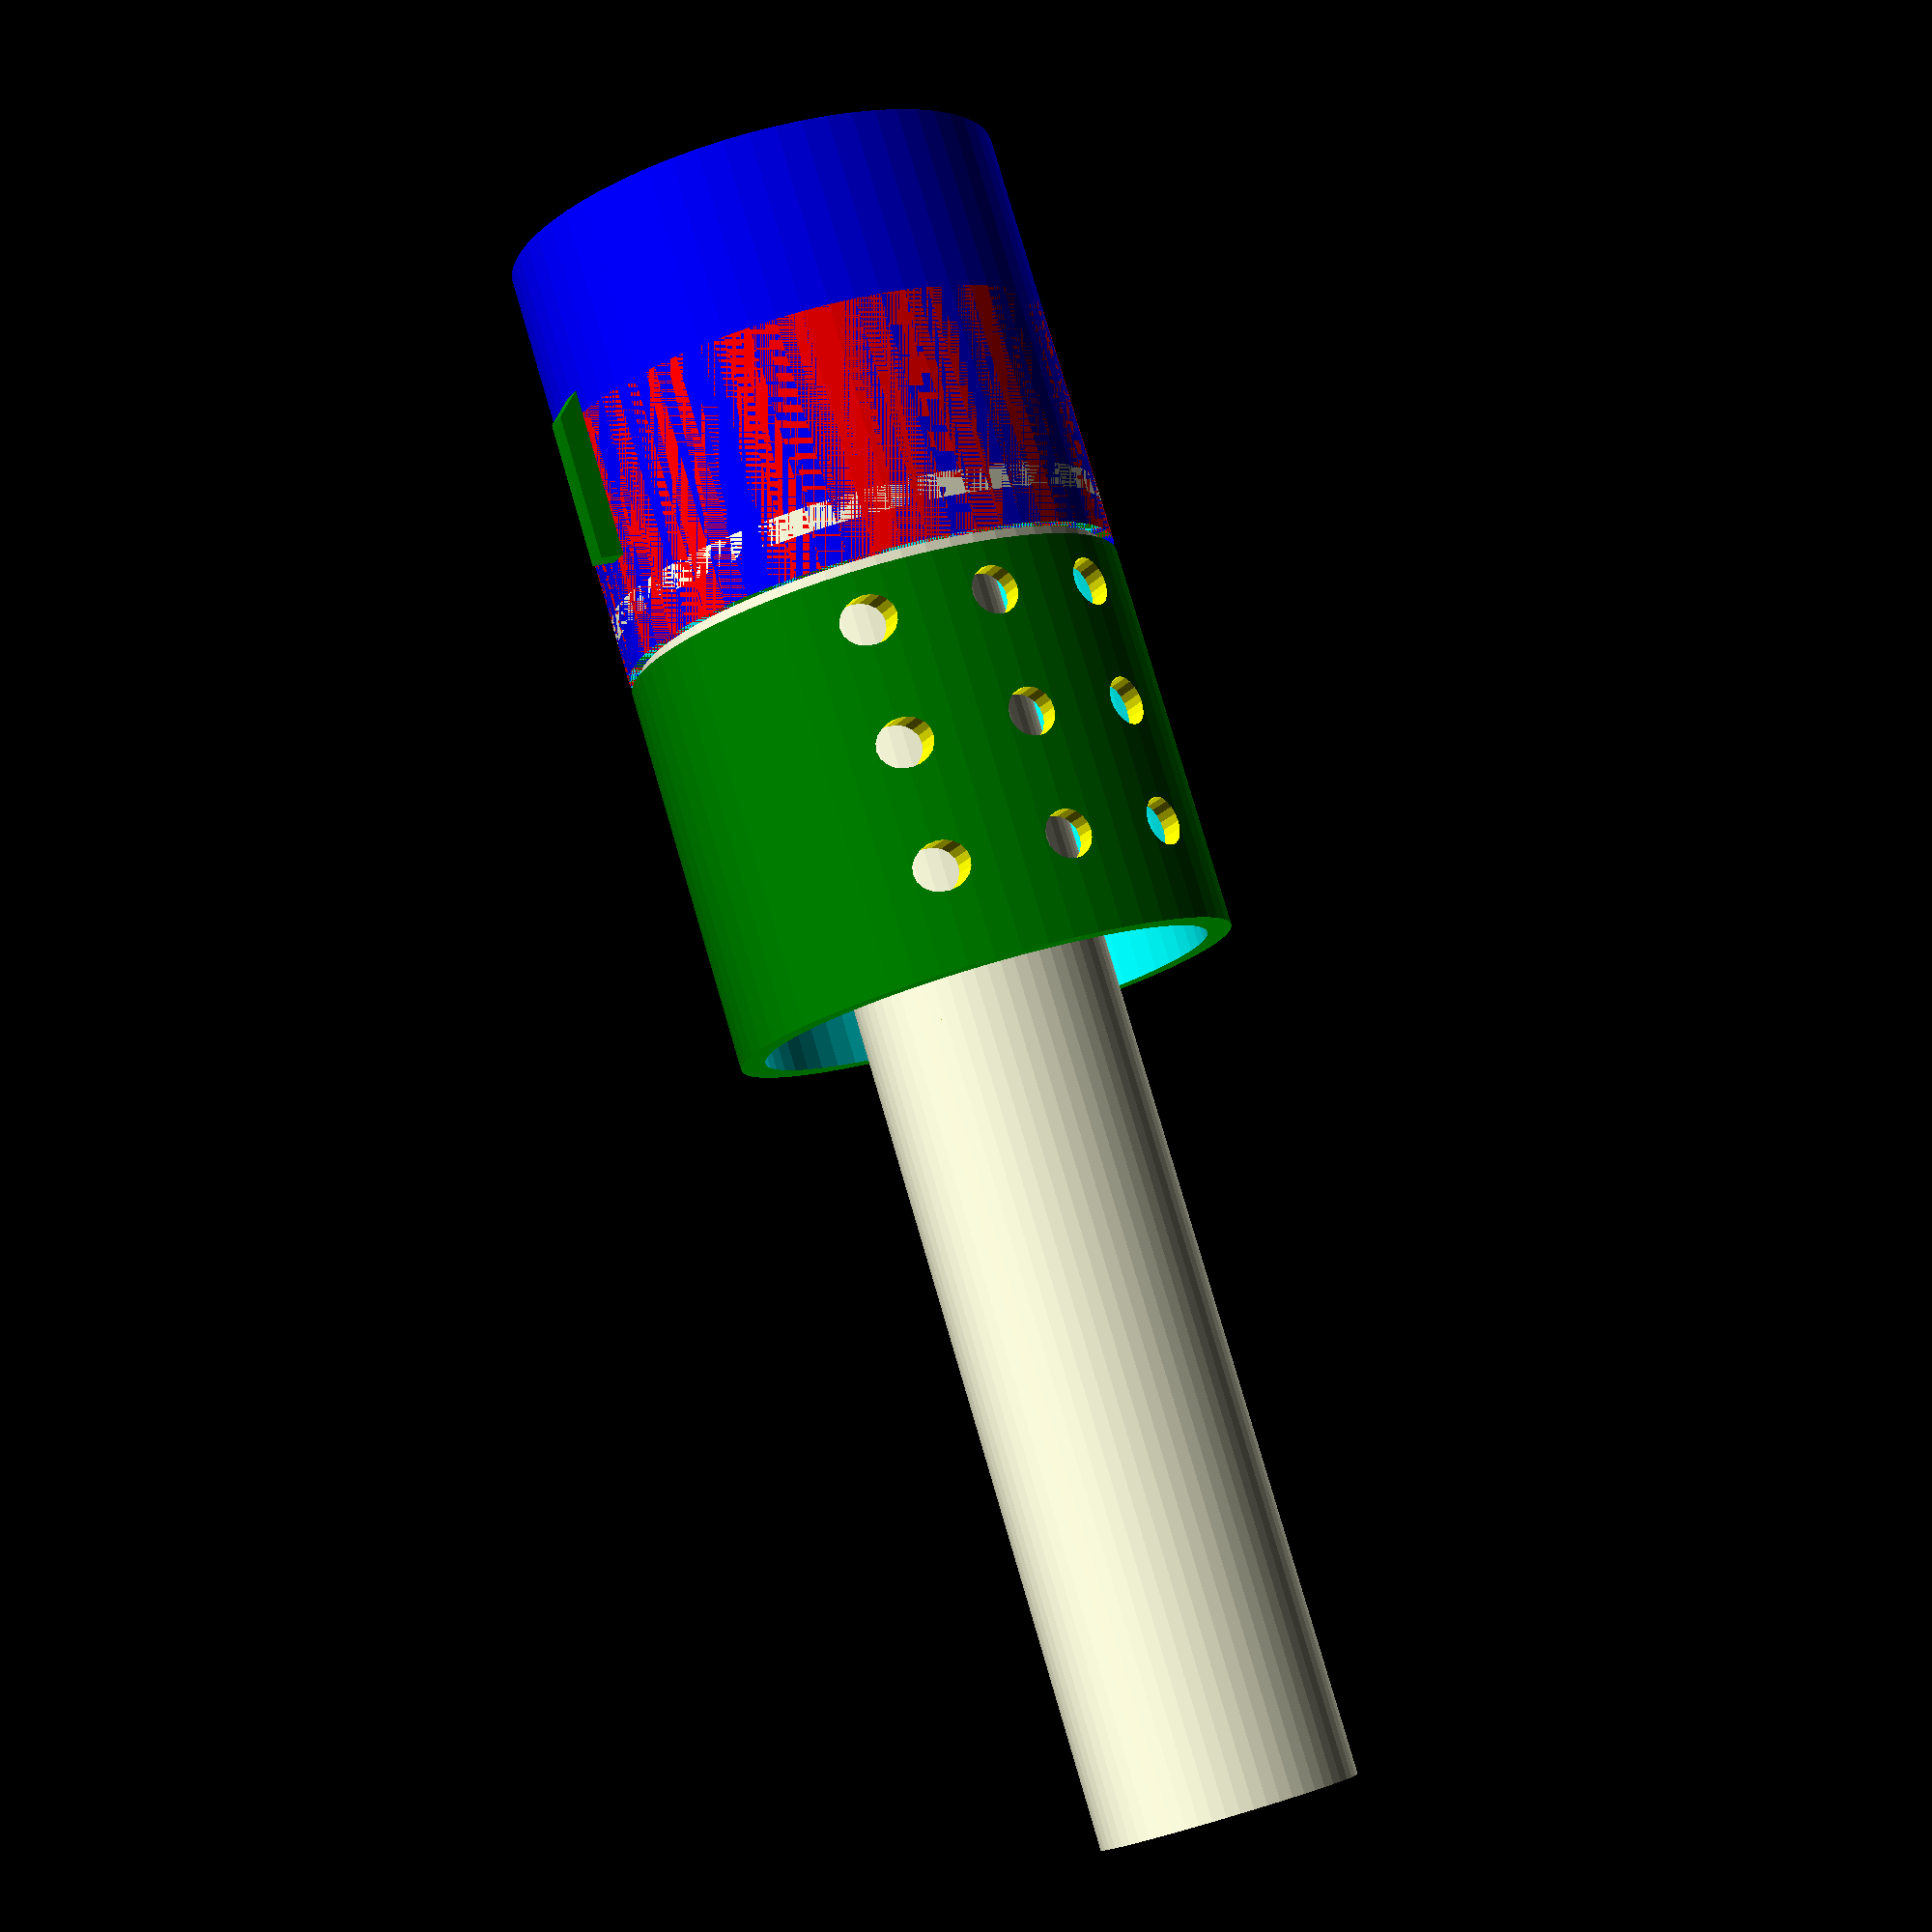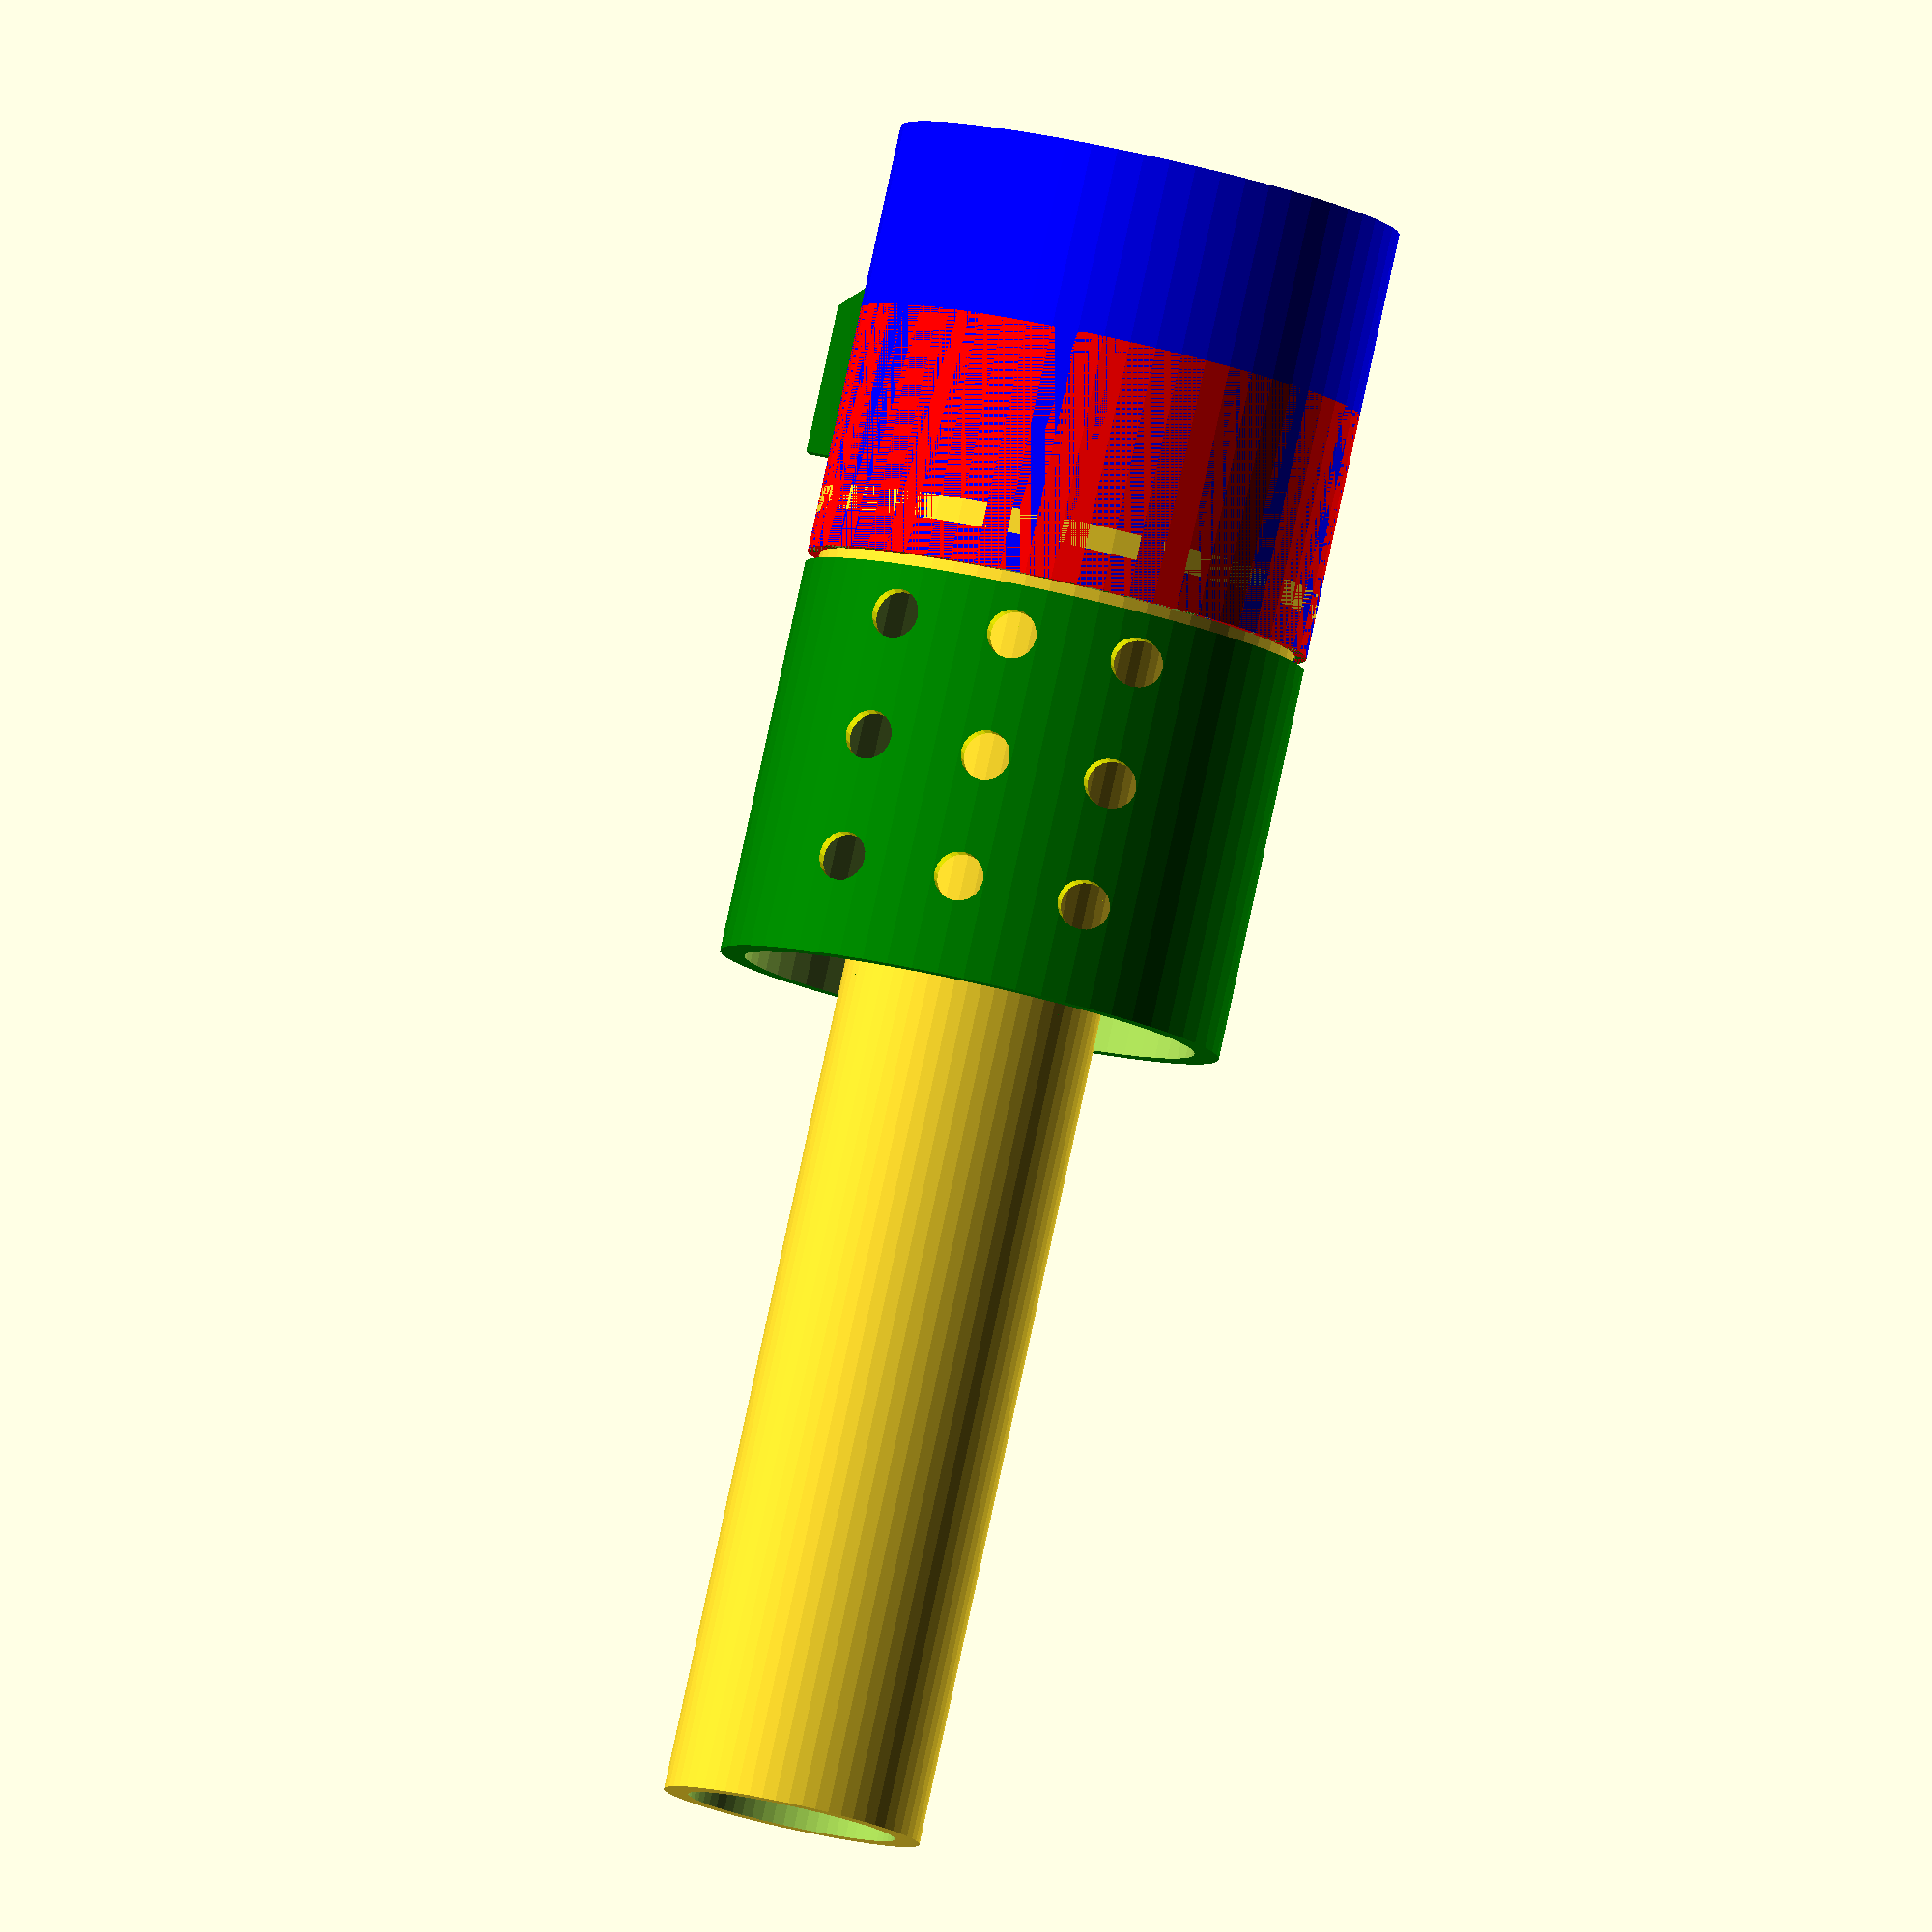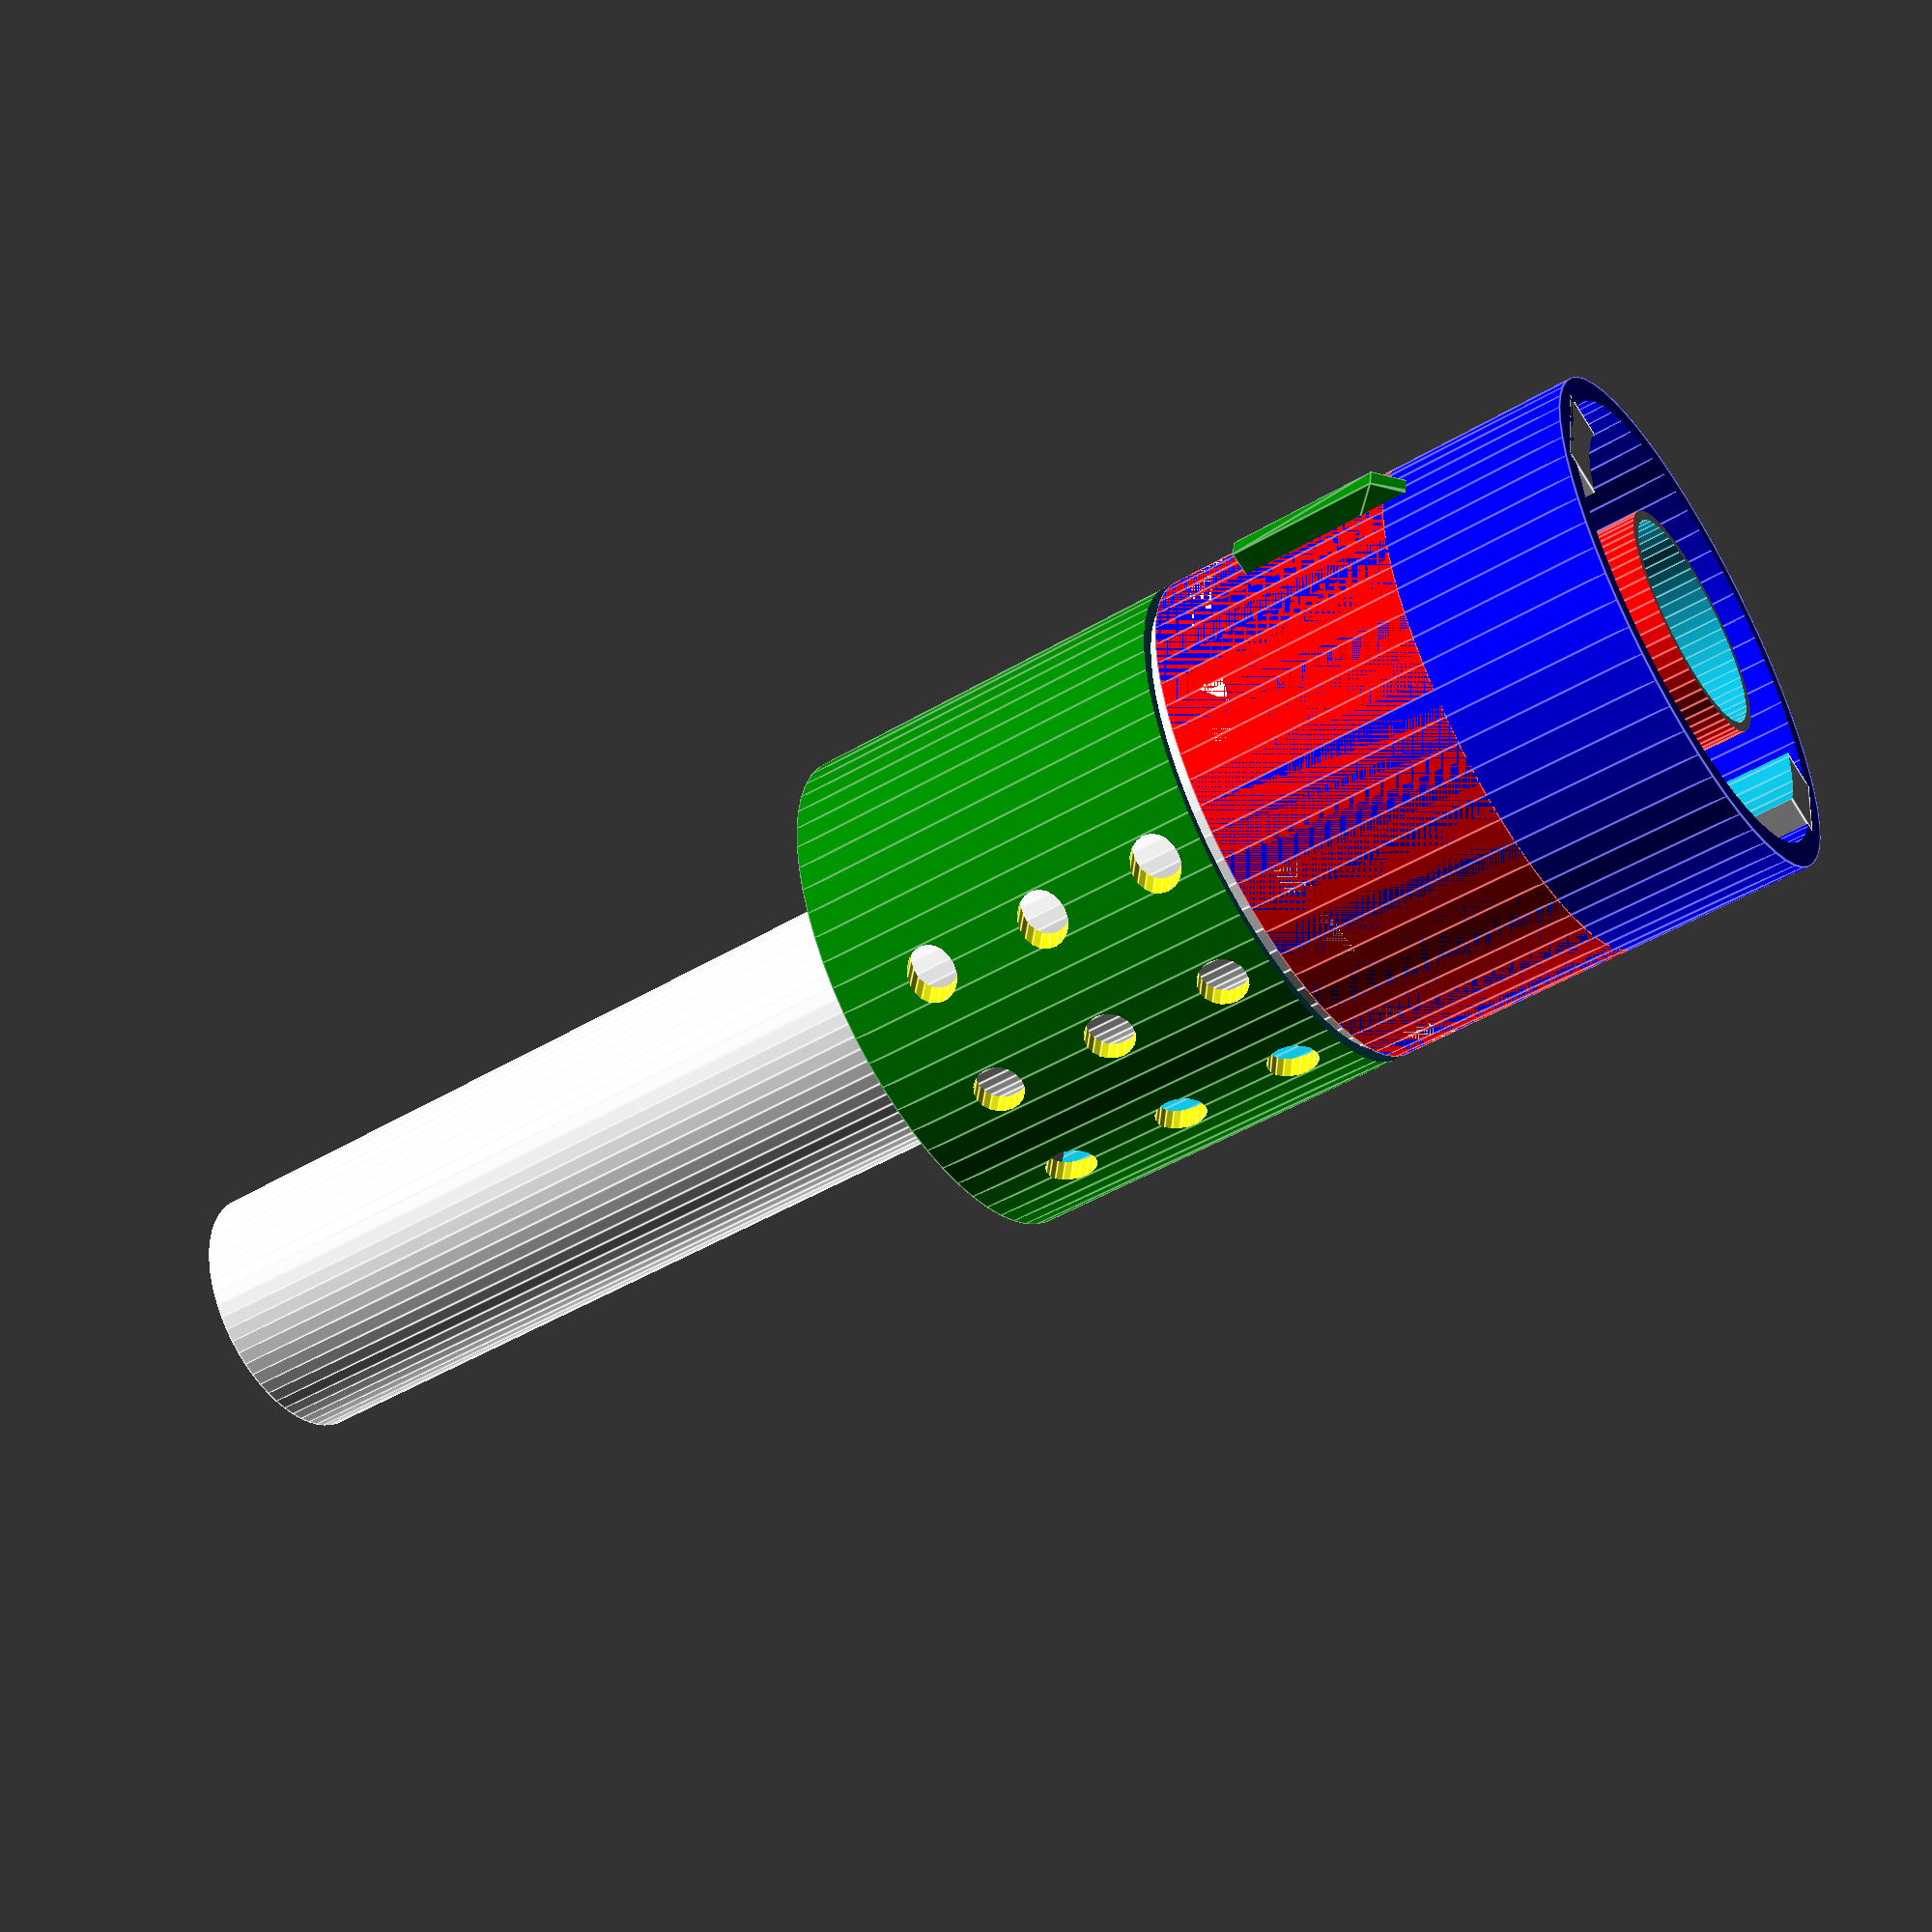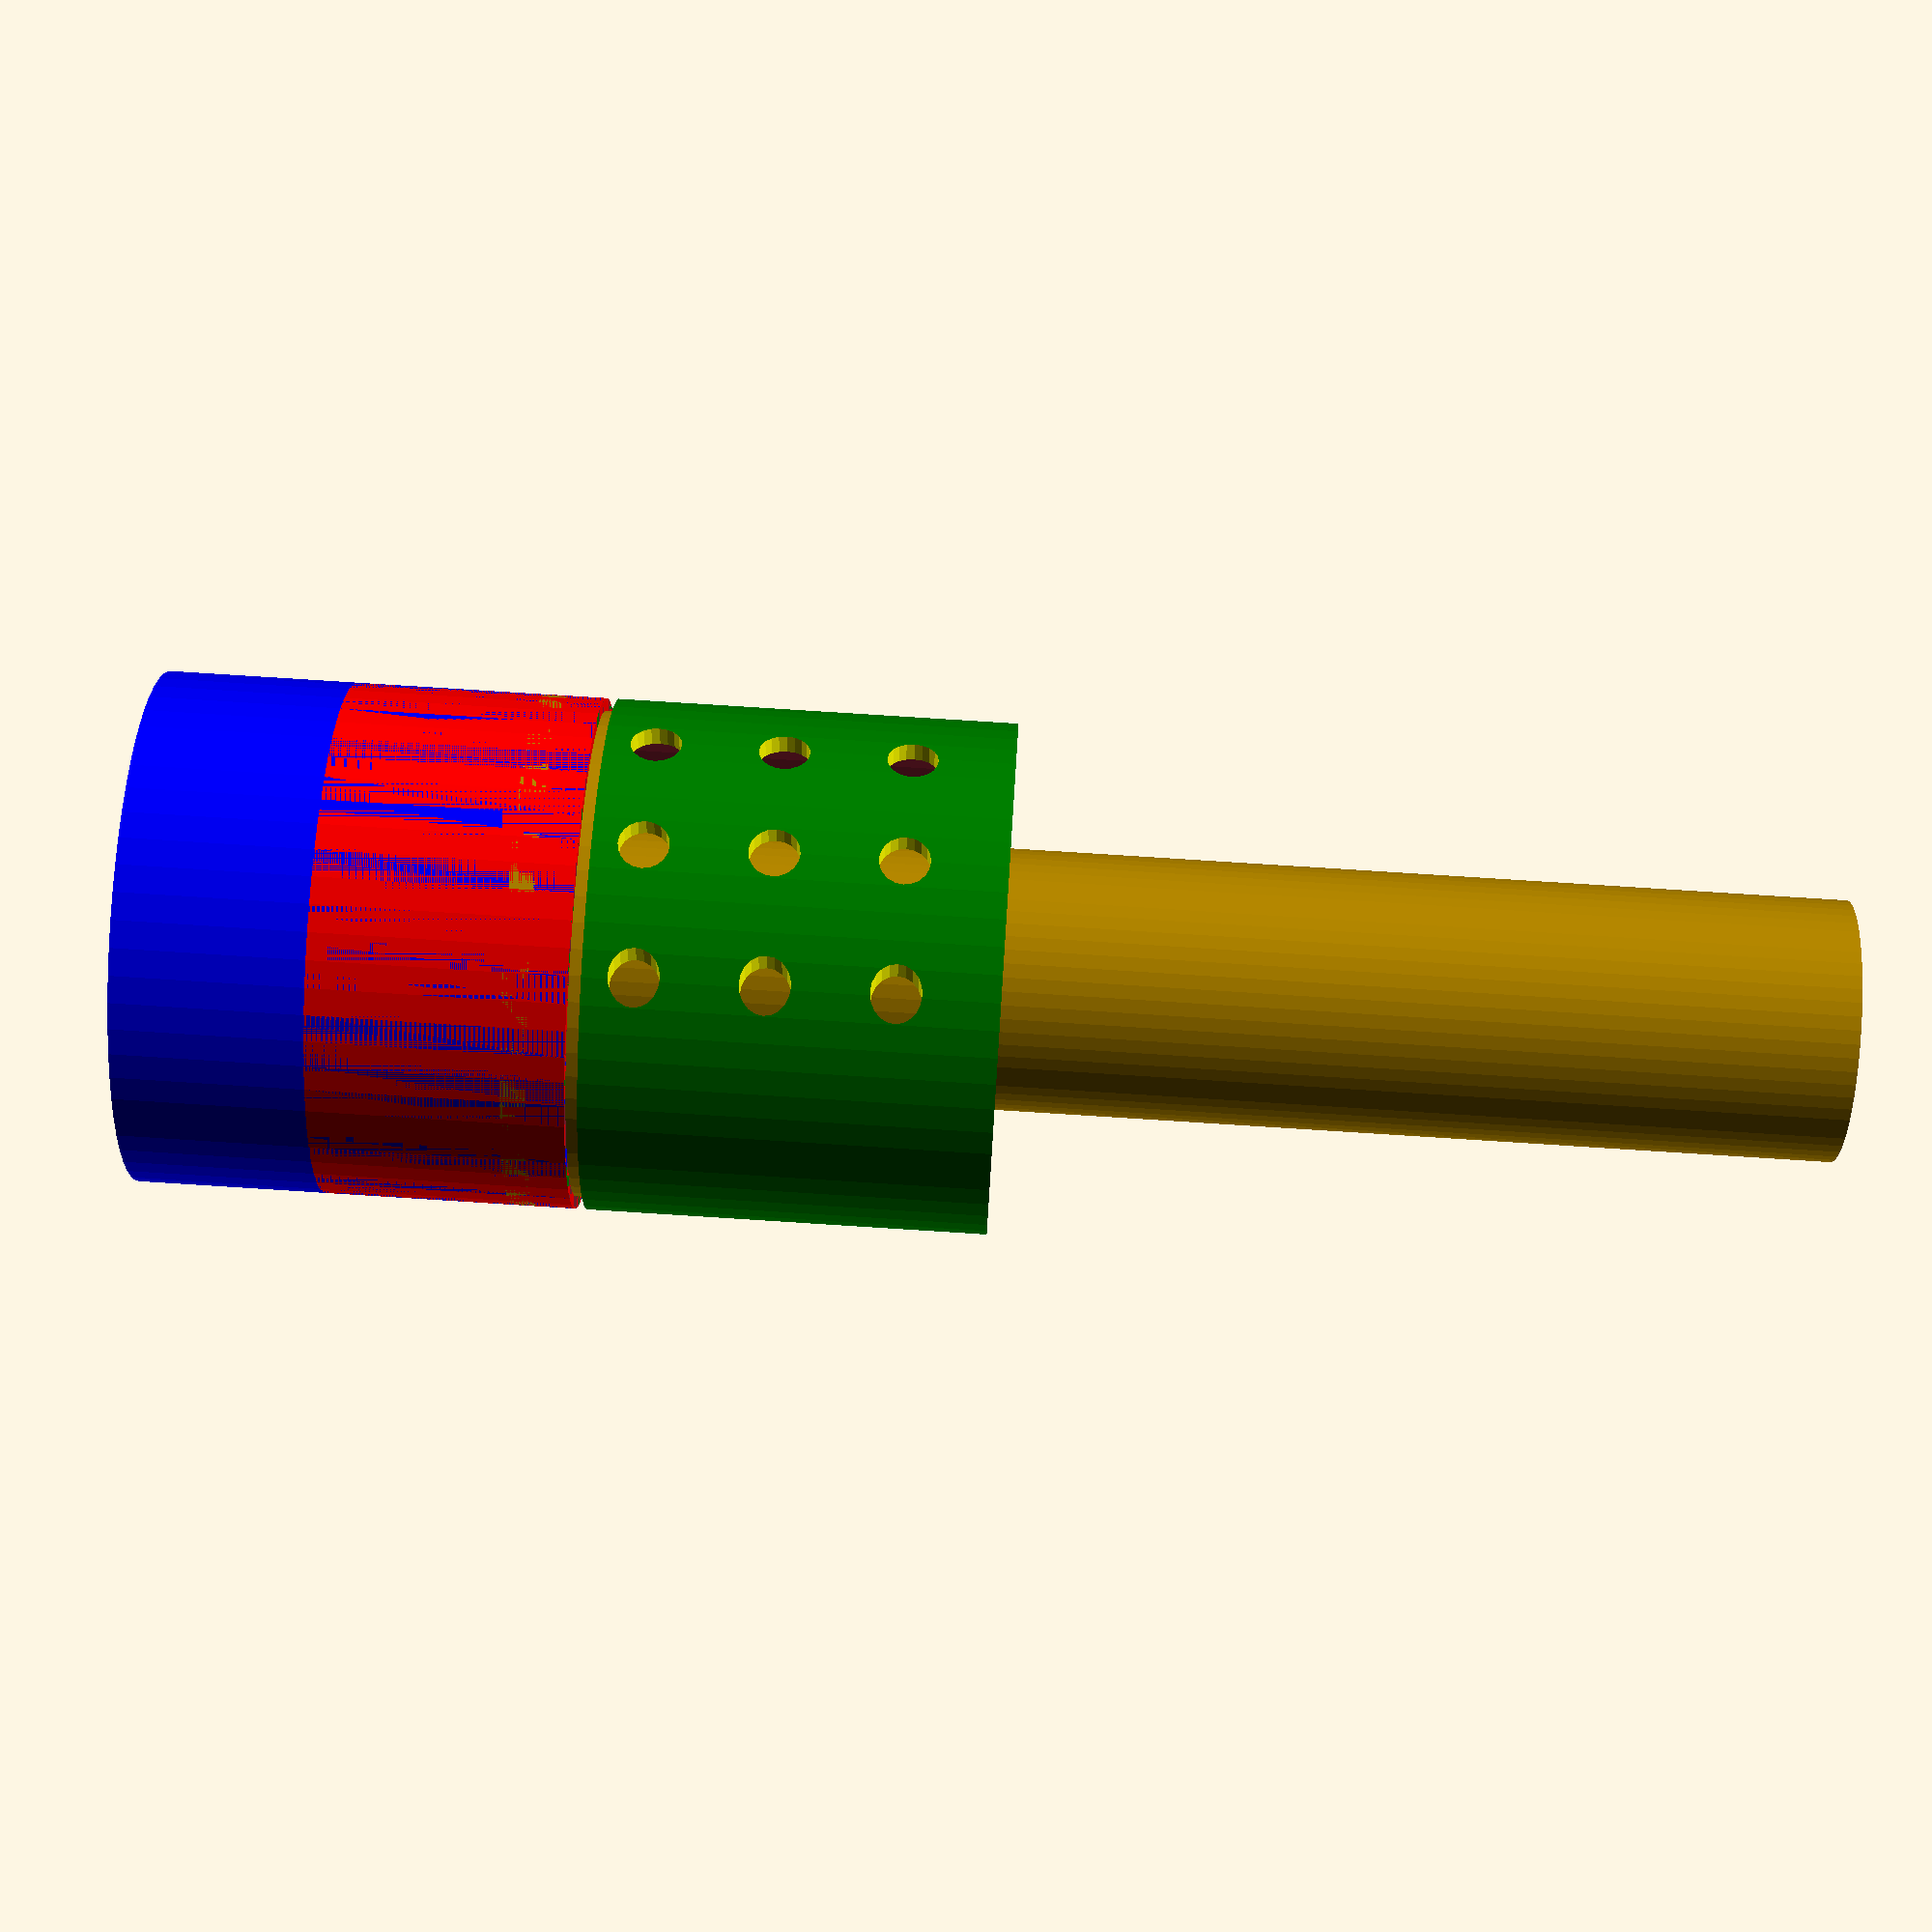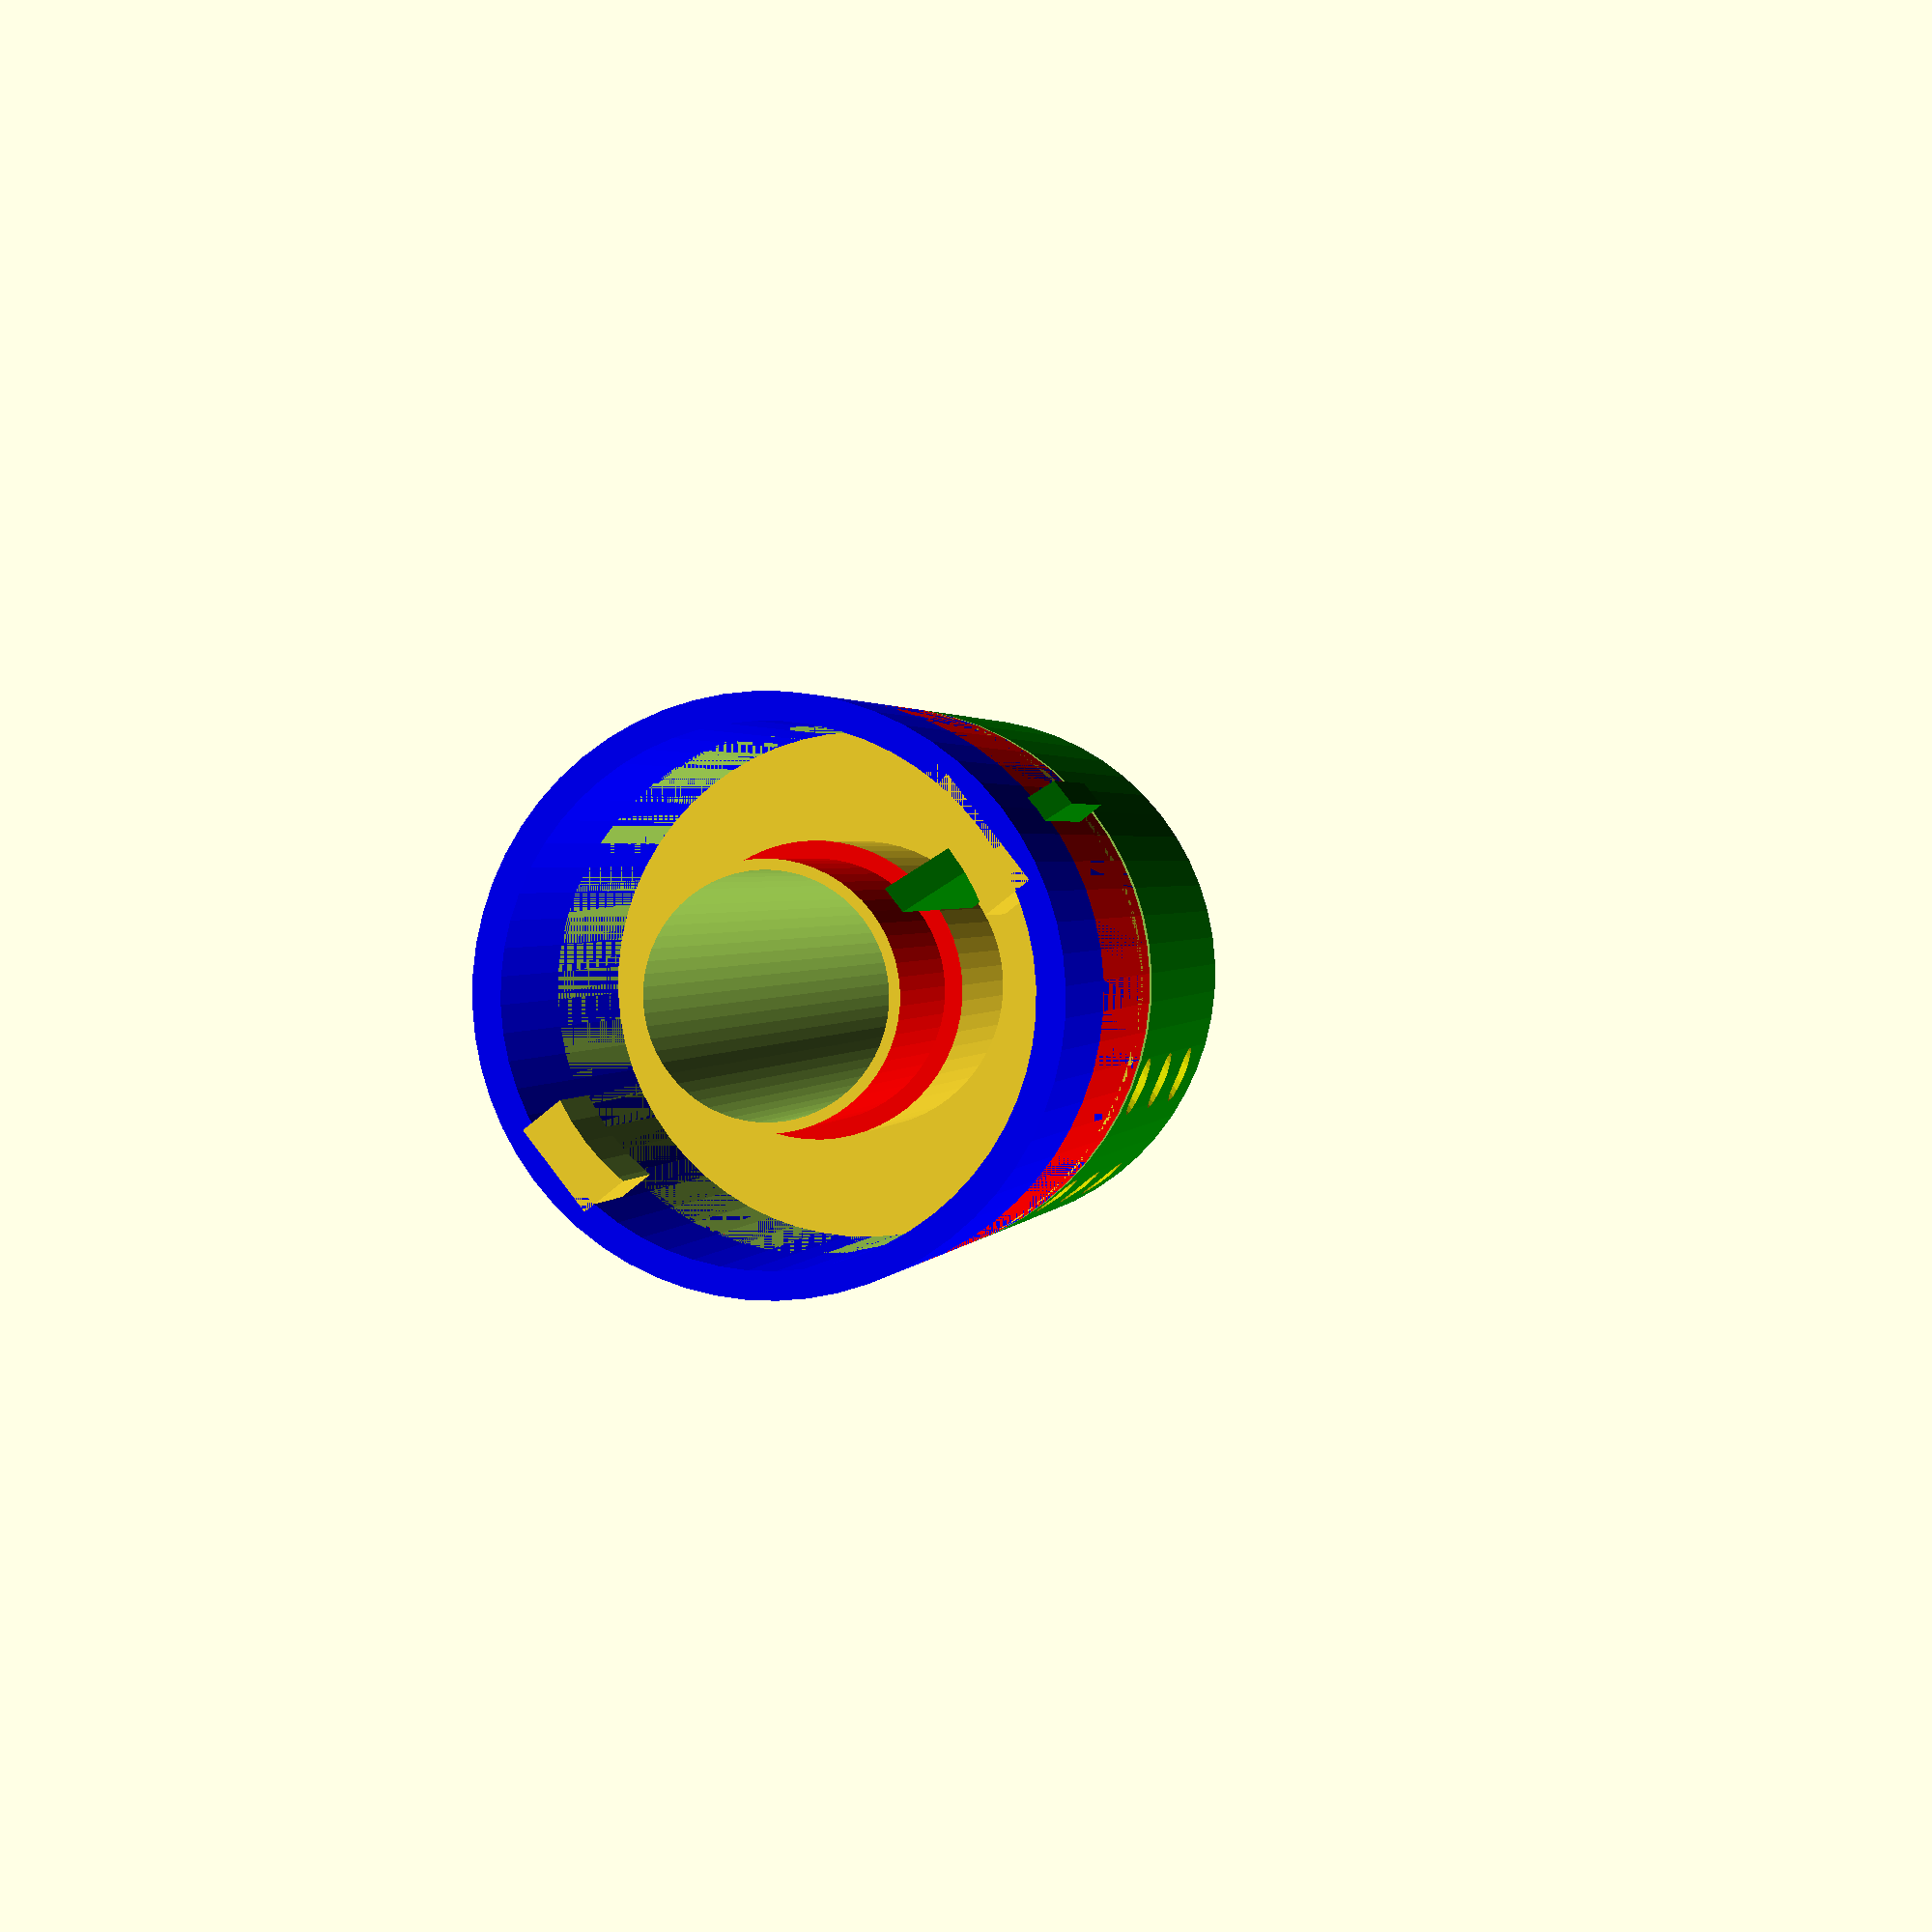
<openscad>
resolution=60;
barrel_outer_d=35;
//	barrel_outer=bore_inner_d + 4;  //What IS this for???

ring_inner_r=(barrel_outer_d+2)/2;
ring_outer_r=ring_inner_r+2;
ring_height=35;
mount_inner_r=32/2;

//  Basic mounting ring
color("blue")
//		translate([x_offset, y_offset, z_offset])
	difference(){
		cylinder(h = ring_height, r=ring_outer_r, $fn=resolution);		// outer ring
		translate([0,0,-1])
			cylinder(h = ring_height*2, r=ring_inner_r, $fn=resolution);	// minus inner barrel 
	}

// Mounting "pins"
color ("")
difference(){
	union(){
		translate ([-7.5/2,-19,0])
			cube ( [7,11,7	]);						// small wedge, lower
		translate ([-5,8,0])
			cube ( [10,11,7	]);						// large wedge, upper
	}
	translate([0,0,-1])		
		cylinder(h=25,r=mount_inner_r,$fn=resolution);	// innerbarrel curve
}


//  Barrel extension  "bore"
bore_inner_r=8.5;
bore_outer_r=bore_inner_r + 2;
max_sd3_print_height=8*2.5*10;
max_protrudes=max_sd3_print_height-ring_height;

bore_protrudes=100;				// How much protrudes above mounting ring (+35)
bore_height=ring_height + bore_protrudes;		// Total bore-barrel height
bore_bottom_inset=15;				// How much of bore may go into rifle
bore_bottom_inset_outer_r=8 + 1.25;  //WAS  bore_inner_r + 1.5;	// What fits into rifle

	echo("Max sd3 height:",max_sd3_print_height,"  max_protrudes",max_protrudes,"  bore_protrudes",bore_protrudes);

ttest=26;		//Test triangle for rendering
difference(){
	union(){
		cylinder(h=bore_height, r=bore_outer_r,$fn=resolution);
		translate([0,0,ring_height-5])
			cylinder(h=2, r=ring_outer_r,$fn=resolution); 


//  Test for rendering
//color("red")		translate([0,bore_outer_r,ring_height-5])		rotate([0,0,180+45])
//		polyhedron(points = [	[0,0,0], [0,ttest,0], [0,0,ttest], [ttest,0,0] ] , triangles = [ [0,1,2], [0,2,3], [0,3,1] , [1,3,2]]);

		}
	union(){
		translate([0,0,-5])
			cylinder(h=bore_height+10, r=bore_inner_r,$fn=resolution);
		color("red")  
			translate([0,0,-5])
				difference(){			// Shave a bit so it fits in the rifle
					cylinder(h=bore_bottom_inset+5, r=bore_outer_r+1,$fn=resolution);
					cylinder(h=bore_bottom_inset+5, r=bore_bottom_inset_outer_r,$fn=resolution);
		}
	}
}

//  Longer, wider barrel
inset_height=40;
barrel_length=73; //53;
barrel_outer_r=ring_outer_r;   //+2;
echo ("inset_height:", inset_height, "  barrel_length", barrel_length, "  barrel_outer_r" , barrel_outer_r);

difference() {
		translate([0, 0, inset_height-5])
		difference(){
			union(){		// outer barrel + angle thing
				color ("green")										//outer barrel 
					cylinder(h = barrel_length-inset_height, r=barrel_outer_r, $fn=resolution);
				color ("red")  translate ( [0,0,-20])		//anglething
					cylinder(h = inset_height/2, r2=barrel_outer_r, r1=ring_outer_r, $fn=resolution);		
				}
			union(){
				translate([0,0,-21])
					cylinder(h = barrel_length*2, r=ring_outer_r-2, $fn=resolution);	// minus inner barrel
				difference(){			 //lower groove
					cylinder(h=1, r=barrel_outer_r+1,$fn=resolution);
					cylinder(h=3, r=barrel_outer_r-1,$fn=resolution);
				}
				translate ([0,0,95] ) 
					difference(){		// upper groove
						cylinder(h=1, r=barrel_outer_r+1,$fn=resolution);
						cylinder(h=3, r=barrel_outer_r-1,$fn=resolution);
					}
			}
		}


//subtract the vents
		
	translate([-40,0, inset_height ])  color ("yellow")
	for (z = [0,1,2,3,4,5,6,7,8])
	{
			translate ([0,0,z*10])		rotate([90,0,90]) 
				cylinder(h=80, r=2 ,$fn=20);
			translate ([0,-10,z*10])		rotate([90,0,90]) 
				cylinder(h=80, r=2 ,$fn=20);
			translate ([0,10,z*10])		rotate([90,0,90]) 
				cylinder(h=80, r=2 ,$fn=20);
	}
}


// front sight
sight_width=2;
sight_height=barrel_outer_r-bore_inner_r;
sight_length=2*sight_height;
//color("purple")
//	translate([-sight_width/2,bore_inner_r,bore_height-sight_length])
	//	 	cube([sight_width,sight_height,sight_length]);


color("green")
	translate([-sight_width/2,bore_outer_r-0.1,bore_height-108])
polyhedron(points = [	[0,0,0],
							[0,sight_height,0],
							[sight_width,0,0],
							[0,0,-sight_length],
							[sight_width,0,-sight_length],
							[sight_width,sight_height,0],
							[0,sight_height,-sight_length/2],
							[sight_width,sight_height,-sight_length/2] ],
							triangles = [ [0,6,1], [0,3,6],
										[3,7,6],[3,4,7],
										[7,2,5],[7,4,2],
										[6,5,1],[6,7,5],
										[0,2,4],[0,4,3],
										[0,5,2],[0,1,5]	],
							convexity = 9);


//	additional frame box
//  screws


// Measure max print height of a Solidoodle3
//  color("black")  	cylinder(h=	max_sd3_print_height, r=5);










</openscad>
<views>
elev=278.7 azim=295.7 roll=343.6 proj=p view=wireframe
elev=275.6 azim=262.6 roll=12.3 proj=o view=wireframe
elev=48.6 azim=78.9 roll=123.3 proj=p view=edges
elev=97.0 azim=287.9 roll=266.4 proj=p view=wireframe
elev=358.7 azim=308.2 roll=191.3 proj=p view=solid
</views>
